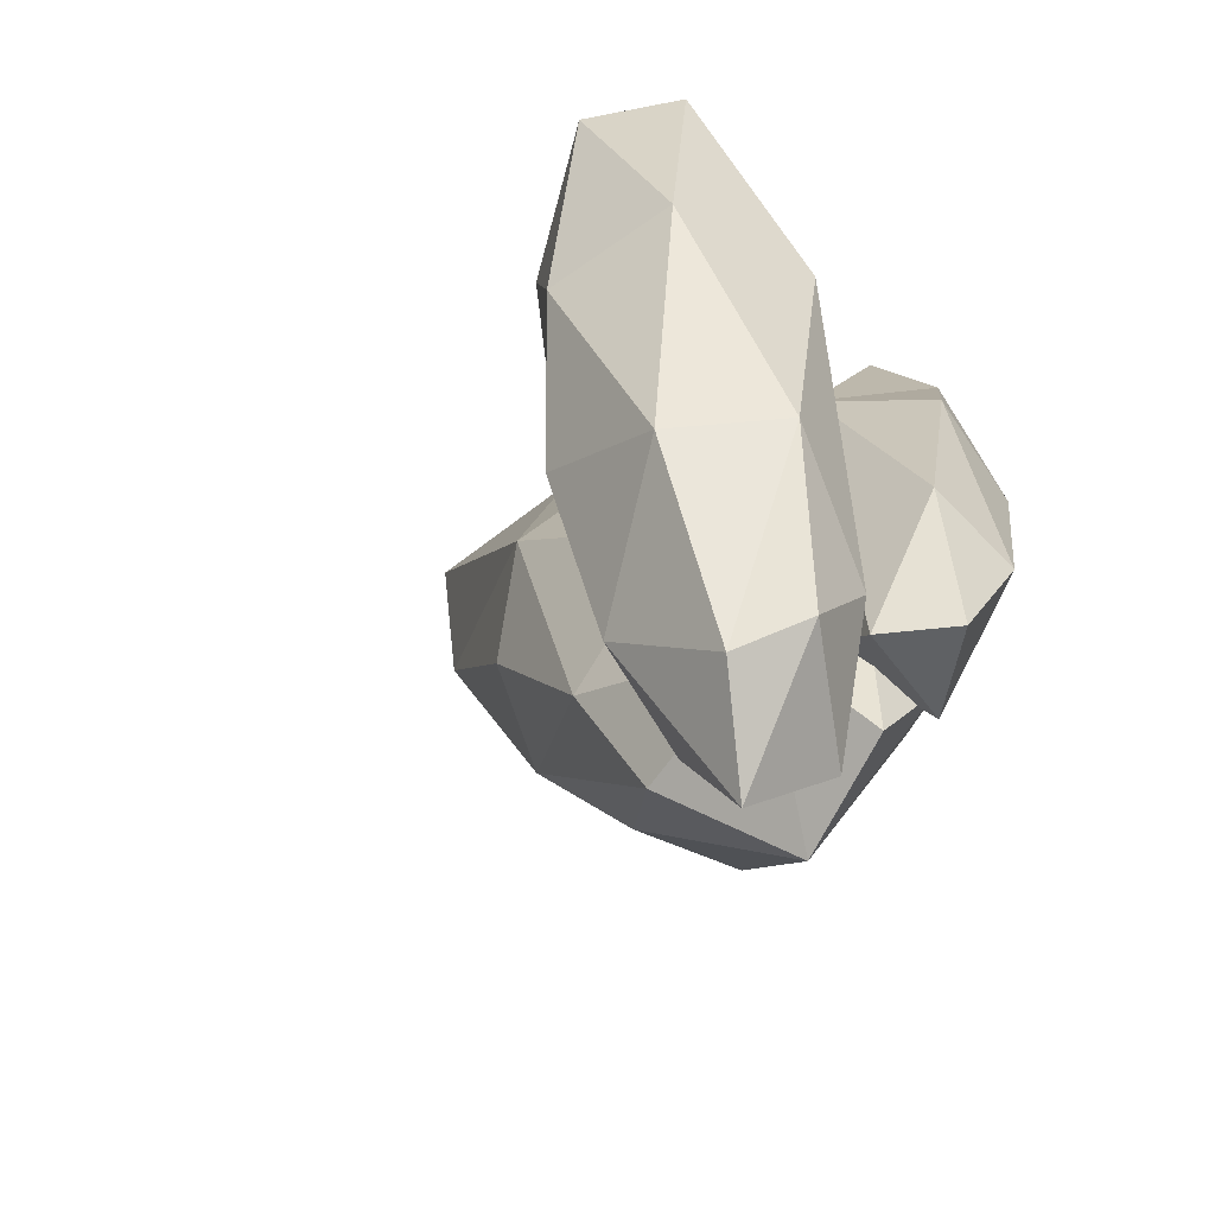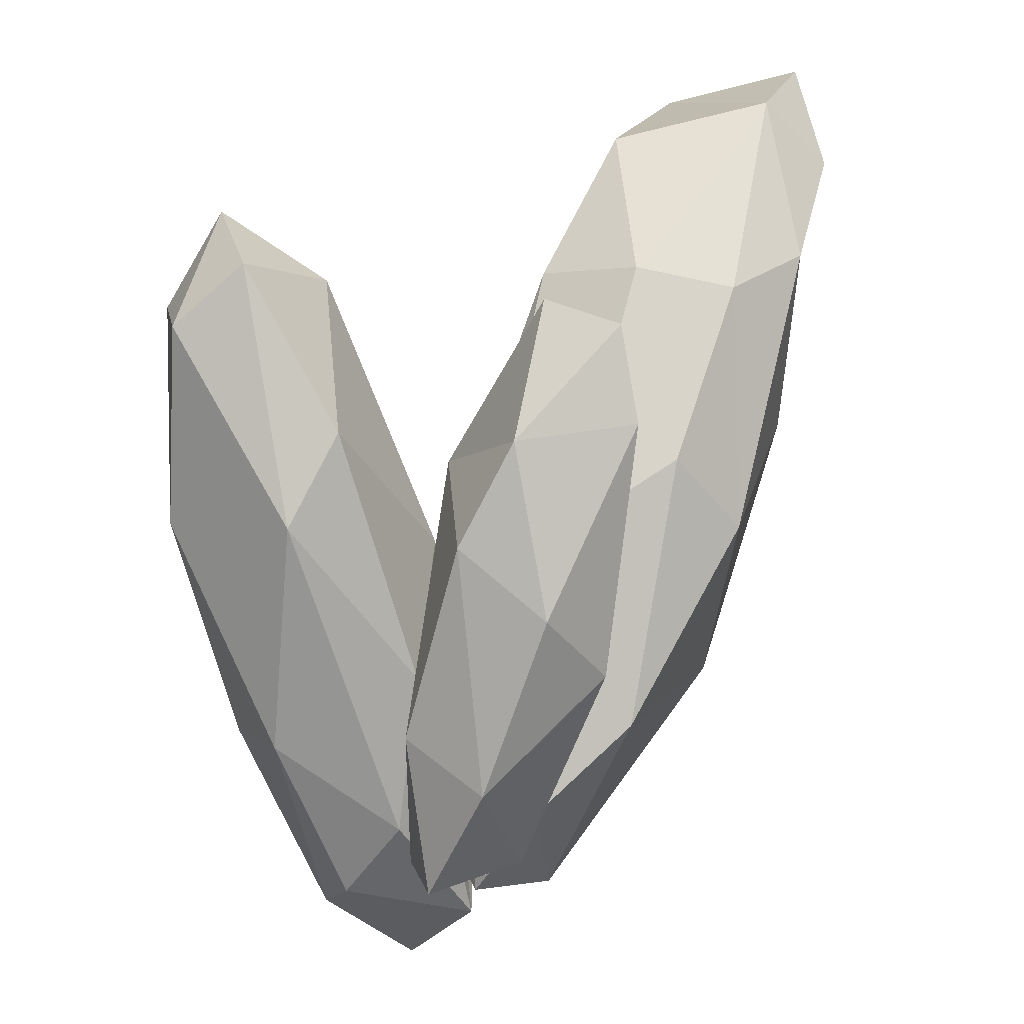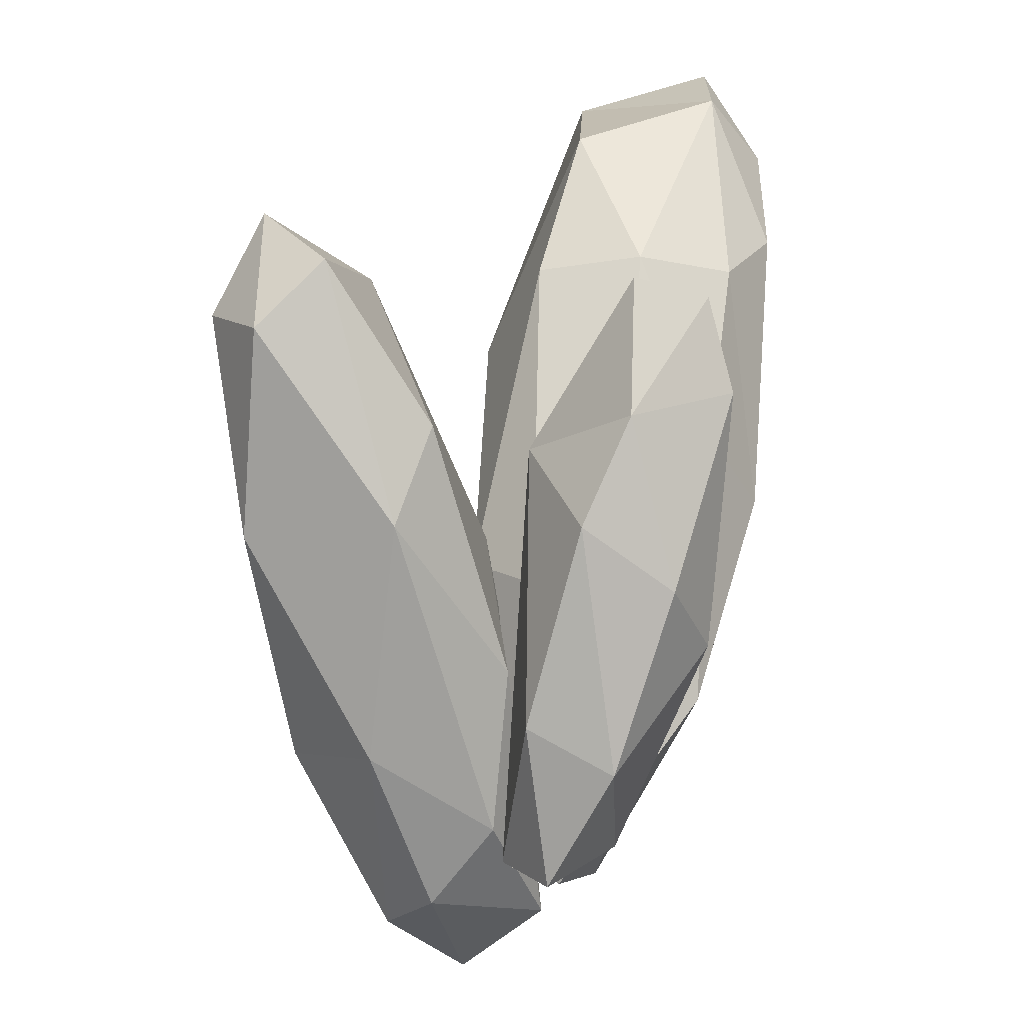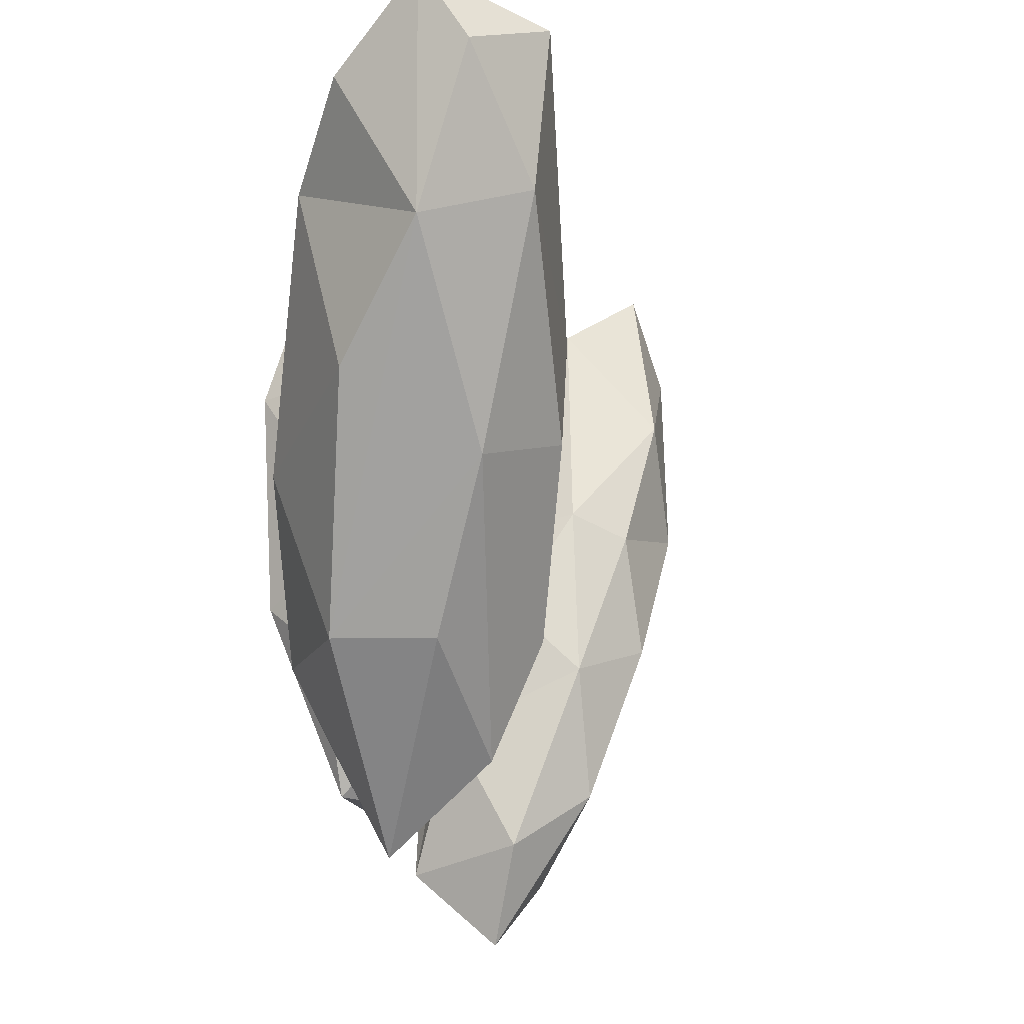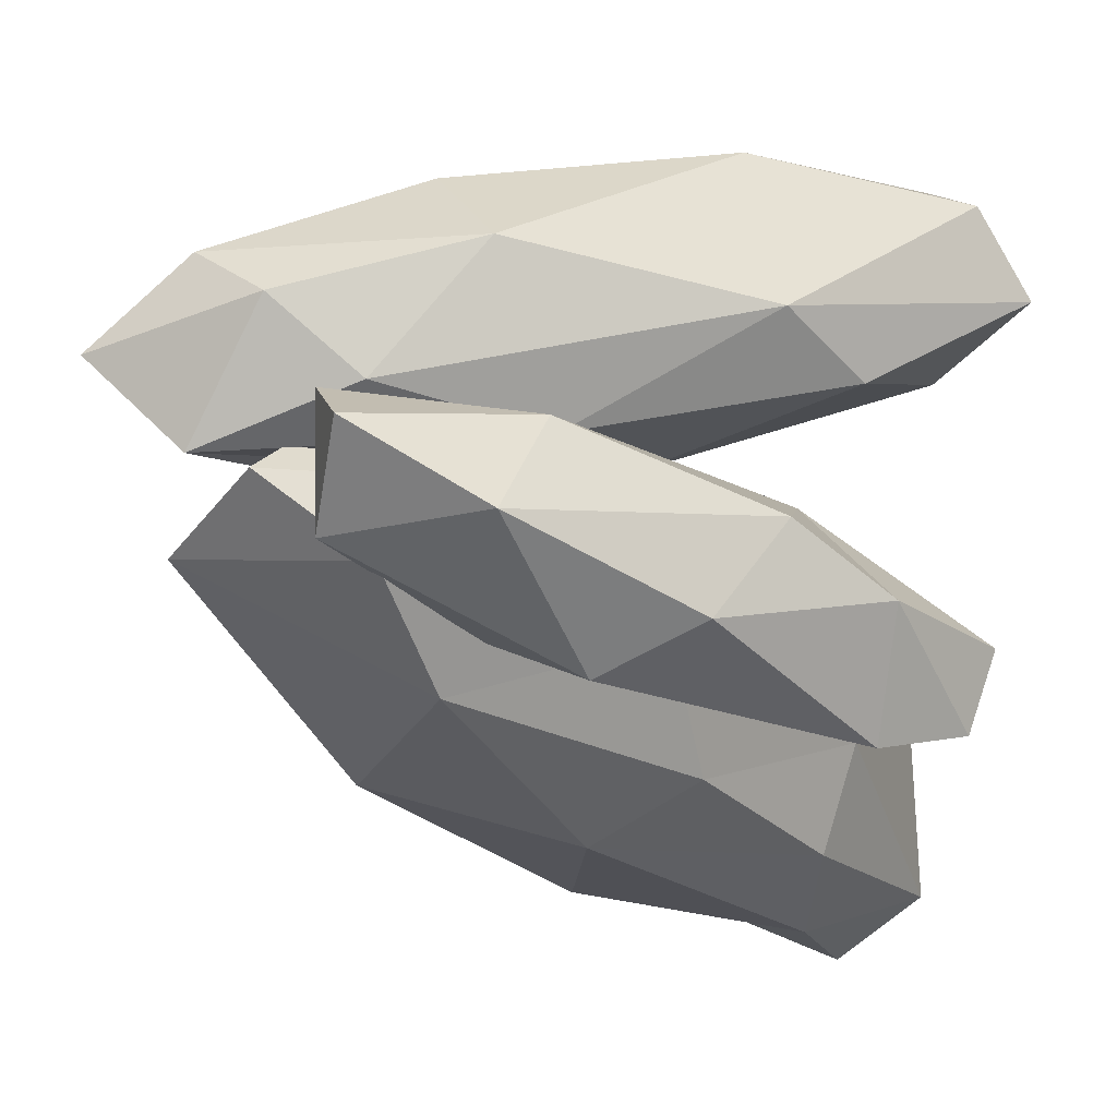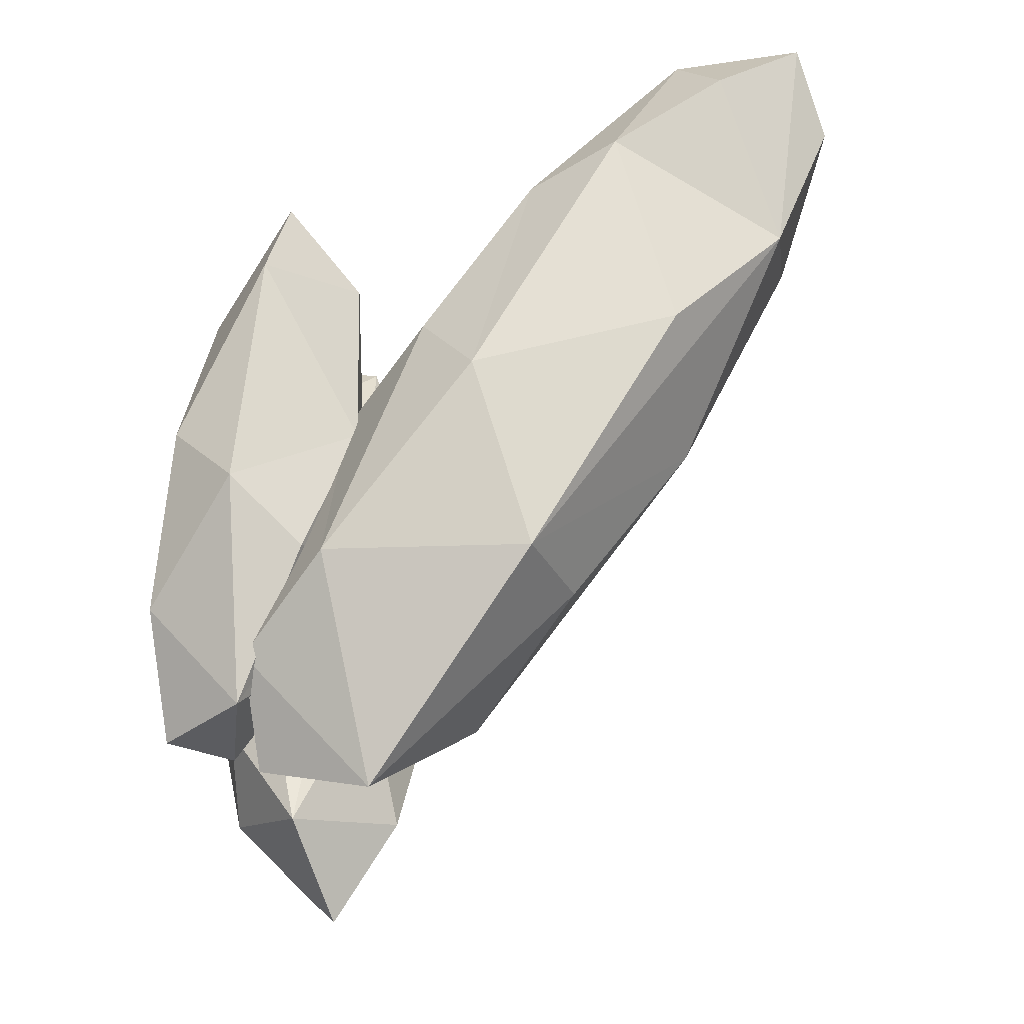
<metadata>
{"format":"obj","ext":"obj","renderer":"f3d","projection":"perspective","resolution":1024,"background":"white","views":[{"elev":-52.0,"azim":45.1,"up":"+Y"},{"elev":17.1,"azim":112.4,"up":"+Y"},{"elev":14.0,"azim":93.3,"up":"+Y"},{"elev":-16.0,"azim":-108.3,"up":"+Y"},{"elev":-21.7,"azim":71.3,"up":"+Z"},{"elev":-31.1,"azim":-174.9,"up":"+Y"}]}
</metadata>
<code>
o Sphere.004
v 9.668 -2.537 9.33
v 9.775 -2.312 9.658
v 10.15 -2.62 9.636
v 9.521 -2.933 9.638
v 9.883 -2.626 9.816
v 9.44 -3.419 9.478
v 10.13 -3.292 9.69
v 9.709 -3.341 9.765
v 9.511 -3.84 9.566
v 9.936 -4.08 9.576
v 9.522 -4.401 9.353
v 9.493 -4.596 9.045
v 9.883 -4.7 9.281
v 9.387 -3.948 9.265
v 9.696 -4.941 9.04
v 10.05 -4.555 9.114
v 10.2 -4.003 9.294
v 9.427 -3.341 9.259
v 9.8 -4.683 8.762
v 10.06 -4.289 8.909
v 9.452 -3.718 9.022
v 9.57 -4.176 8.833
v 9.997 -3.765 8.864
v 9.637 -3.411 8.959
v 10.23 -3.224 9.202
v 10.07 -2.937 9.095
v 10.05 -2.418 9.426
v 10.03 -4.41 8.88
v 10.28 -4.013 8.513
v 9.956 -4.379 8.512
v 9.743 -3.872 8.369
v 9.968 -3.674 8.218
v 9.578 -3.415 8.418
v 9.634 -3.775 8.599
v 9.594 -2.798 8.428
v 10.19 -3.433 8.332
v 9.821 -2.563 8.237
v 9.883 -2.859 8.153
v 9.869 -2.494 8.473
v 9.72 -3.501 8.791
v 10.11 -2.889 8.475
v 10.21 -3.223 8.623
v 9.597 -3.206 8.623
v 9.867 -3.054 8.804
v 10.25 -3.87 8.793
v 9.738 -4.078 8.749
v 10.23 -4.41 8.724
v 9.938 -4.22 8.478
v 9.906 -4.54 8.699
v 9.206 -4.346 8.867
v 9.921 -4.001 8.733
v 9.621 -3.322 8.49
v 9.745 -4.263 8.966
v 9.714 -3.546 8.797
v 9.485 -3.545 9.013
v 9.053 -3.935 9.009
v 9.025 -2.592 8.809
v 8.779 -2.924 9.008
v 8.62 -3.344 8.93
v 8.656 -2.163 8.681
v 8.036 -2.106 8.689
v 8.076 -2.665 8.648
v 9.06 -2.536 8.455
v 7.898 -2.249 8.365
v 8.422 -2.038 8.198
v 8.275 -2.264 8.015
v 7.984 -1.973 8.217
v 8.454 -3.459 8.591
v 8.951 -2.603 8.139
v 8.094 -2.791 8.253
v 8.648 -2.535 7.991
v 8.465 -3.205 8.102
v 9.142 -3.394 8.038
v 8.961 -4 8.209
v 9.33 -3.122 8.205
v 9.653 -3.966 8.24
v 9.522 -4.66 8.583
v 8.848 -3.999 8.558
f 4 2 1
f 5 7 3
f 5 8 7
f 6 8 4
f 6 18 14
f 6 9 8
f 6 14 9
f 8 9 10
f 10 17 7
f 9 11 10
f 14 11 9
f 10 11 13
f 11 12 15
f 11 15 13
f 11 14 12
f 17 13 16
f 12 19 15
f 12 22 19
f 22 14 21
f 16 19 20
f 20 25 17
f 20 23 25
f 22 24 19
f 21 18 24
f 18 1 24
f 24 1 26
f 26 1 27
f 27 25 26
f 1 2 27
f 18 4 1
f 40 34 46
f 30 31 32
f 31 33 32
f 33 34 43
f 33 43 35
f 32 38 36
f 34 40 43
f 35 37 38
f 37 35 39
f 38 37 41
f 35 44 39
f 37 39 41
f 41 36 38
f 39 44 41
f 43 40 44
f 36 41 42
f 44 46 28
f 45 28 47
f 77 50 78
f 49 53 77
f 77 53 50
f 52 51 48
f 49 51 53
f 52 54 51
f 53 55 56
f 55 54 57
f 52 75 63
f 52 63 54
f 54 63 57
f 57 60 58
f 57 63 60
f 60 65 61
f 60 63 65
f 63 69 65
f 65 69 71
f 65 66 67
f 7 17 25 3
f 64 70 62
f 63 75 69
f 67 66 70
f 66 71 70
f 70 72 74
f 69 73 71
f 73 74 72
f 74 78 68
f 74 77 78
f 73 76 74
f 74 76 77
f 76 48 77
f 48 49 77
f 76 52 48
f 2 5 3
f 4 18 6
f 5 2 4
f 5 4 8
f 7 8 10
f 17 10 13
f 15 19 16
f 13 15 16
f 12 14 22
f 17 16 20
f 14 18 21
f 20 19 23
f 22 21 24
f 19 24 23
f 23 24 26
f 23 26 25
f 25 27 3
f 27 2 3
f 47 28 30
f 47 30 29
f 30 28 46
f 30 46 34
f 29 30 32
f 36 29 32
f 30 34 31
f 31 34 33
f 32 33 38
f 38 33 35
f 35 43 44
f 41 44 42
f 42 44 45
f 42 29 36
f 42 45 29
f 45 44 28
f 40 46 44
f 45 47 29
f 78 50 68
f 48 51 49
f 68 50 56
f 53 51 54
f 50 53 56
f 68 56 59
f 53 54 55
f 56 55 58
f 59 56 58
f 58 55 57
f 58 62 59
f 62 58 61
f 58 60 61
f 59 62 68
f 61 65 67
f 61 67 64
f 61 64 62
f 64 67 70
f 68 62 70
f 66 65 71
f 69 75 73
f 68 70 74
f 70 71 72
f 71 73 72
f 73 75 76
f 76 75 52

</code>
